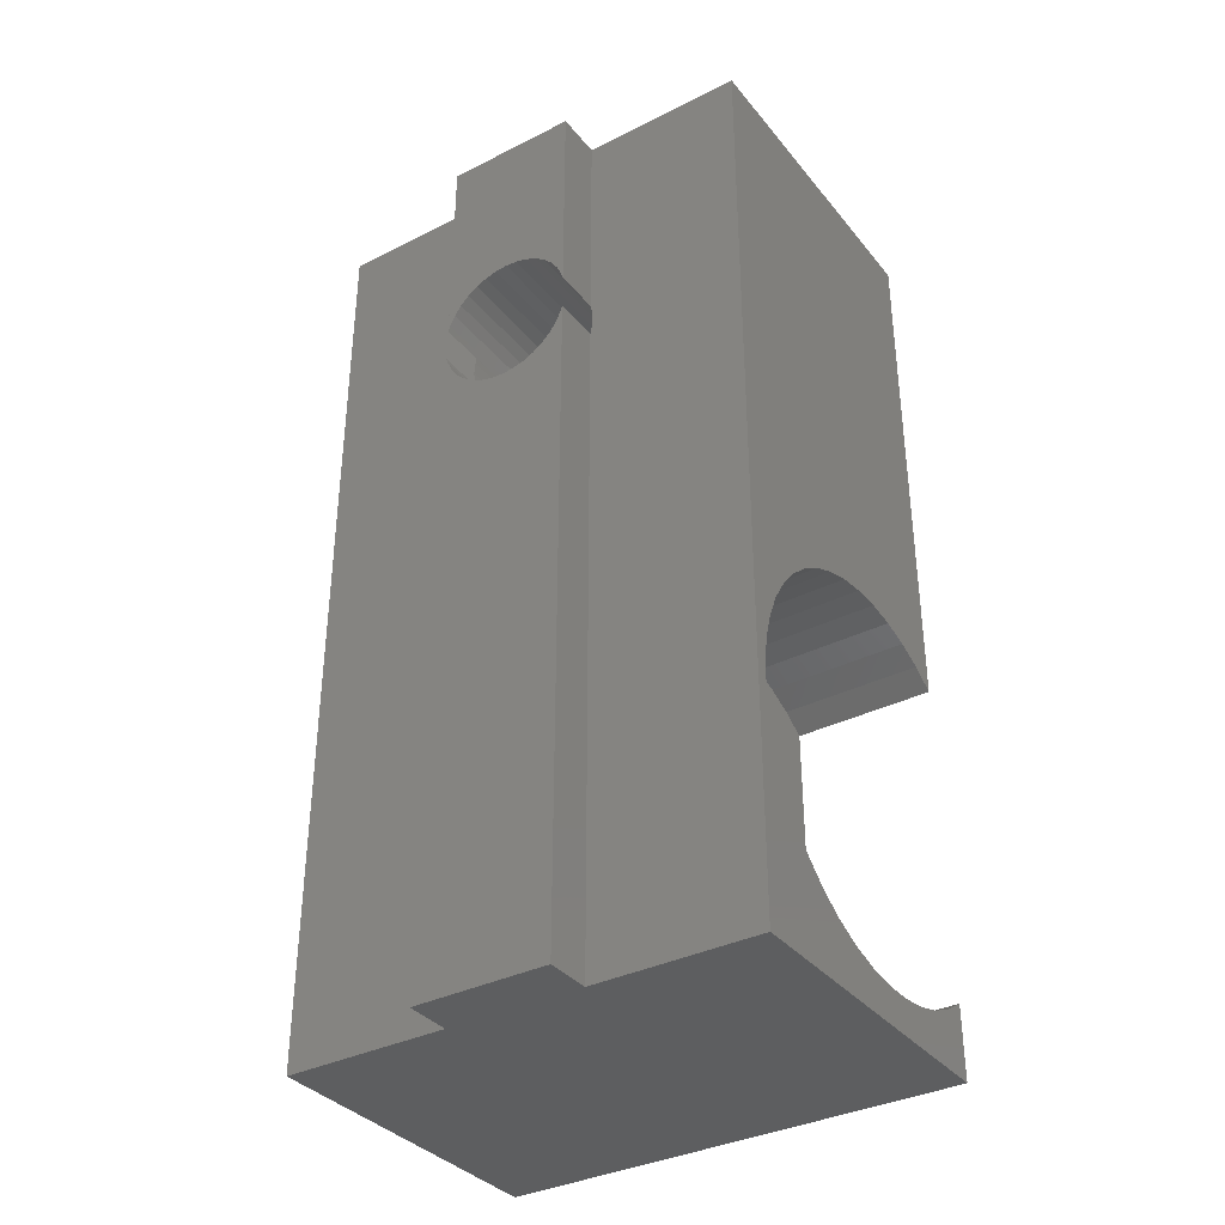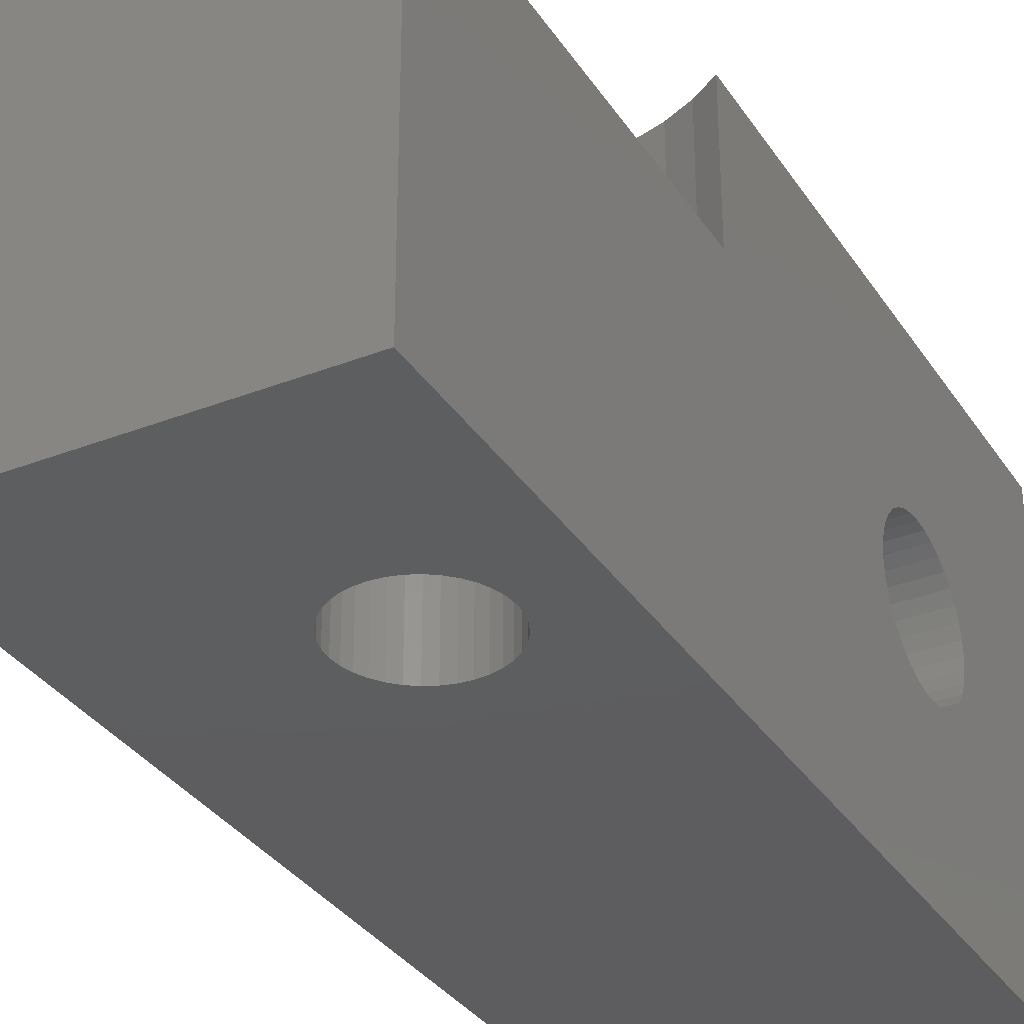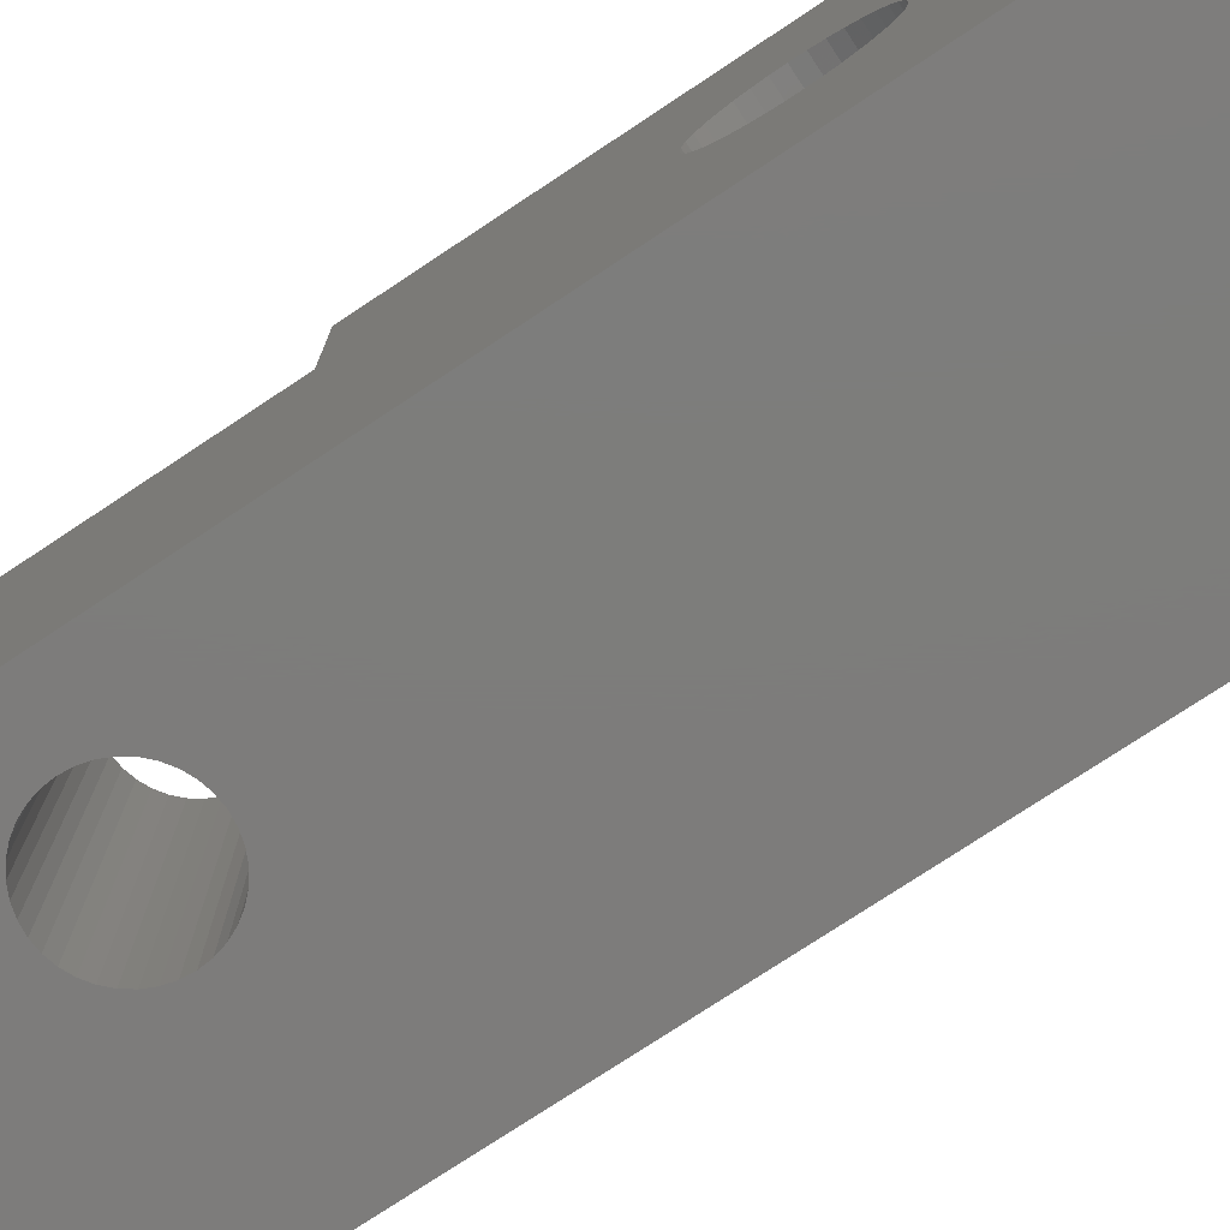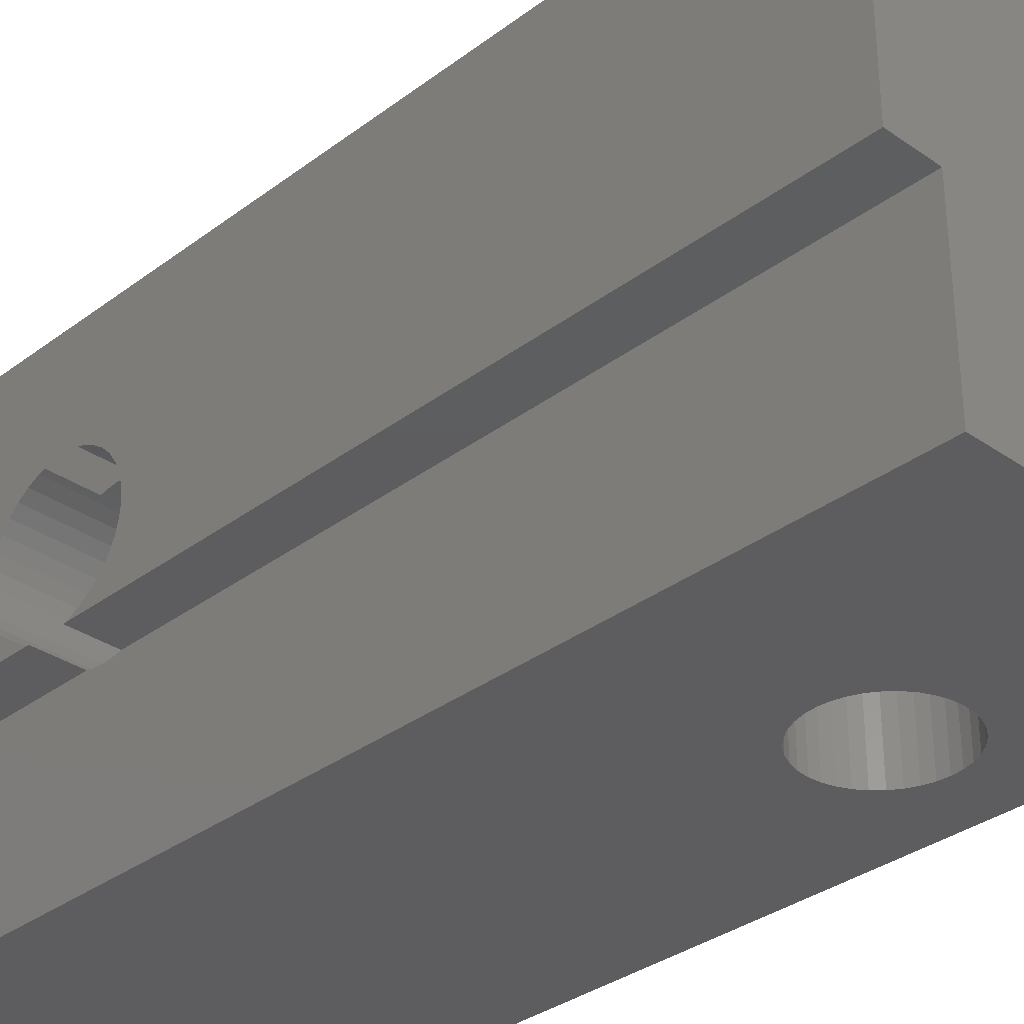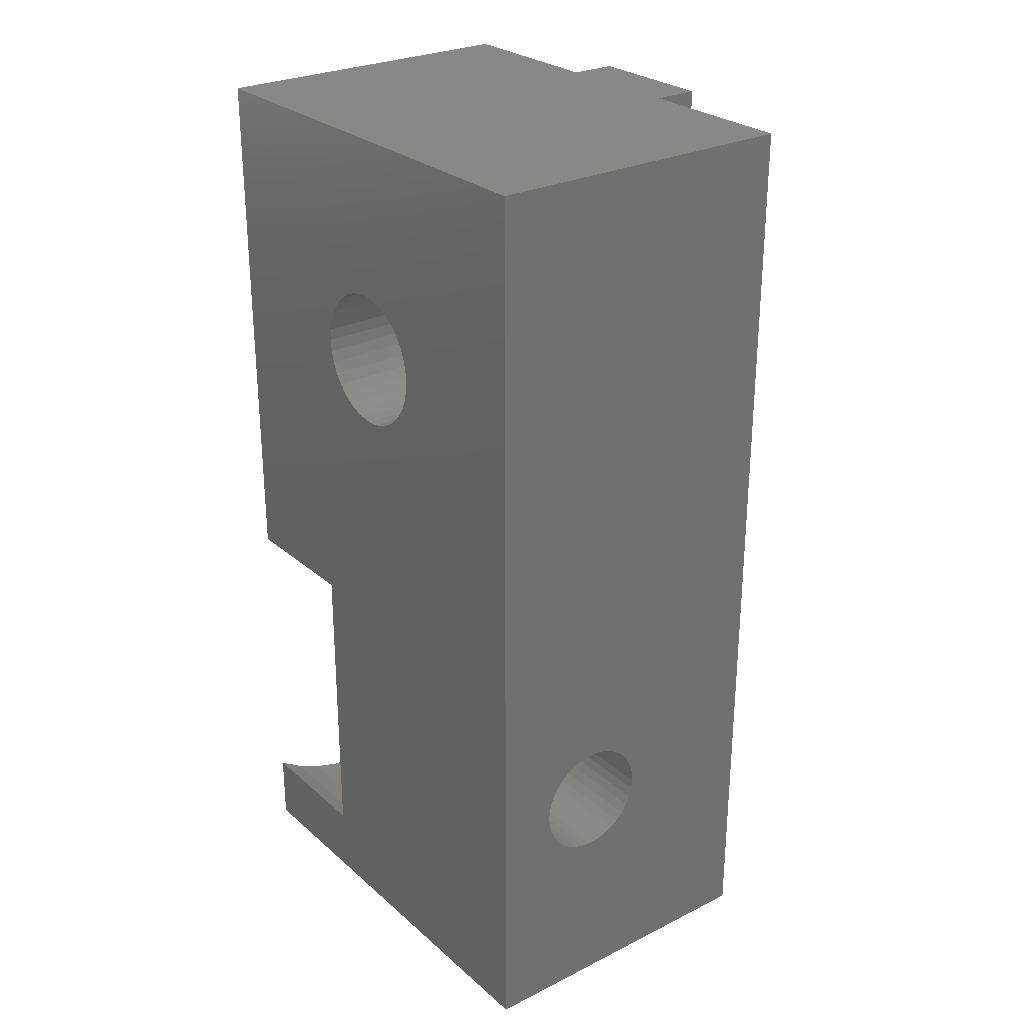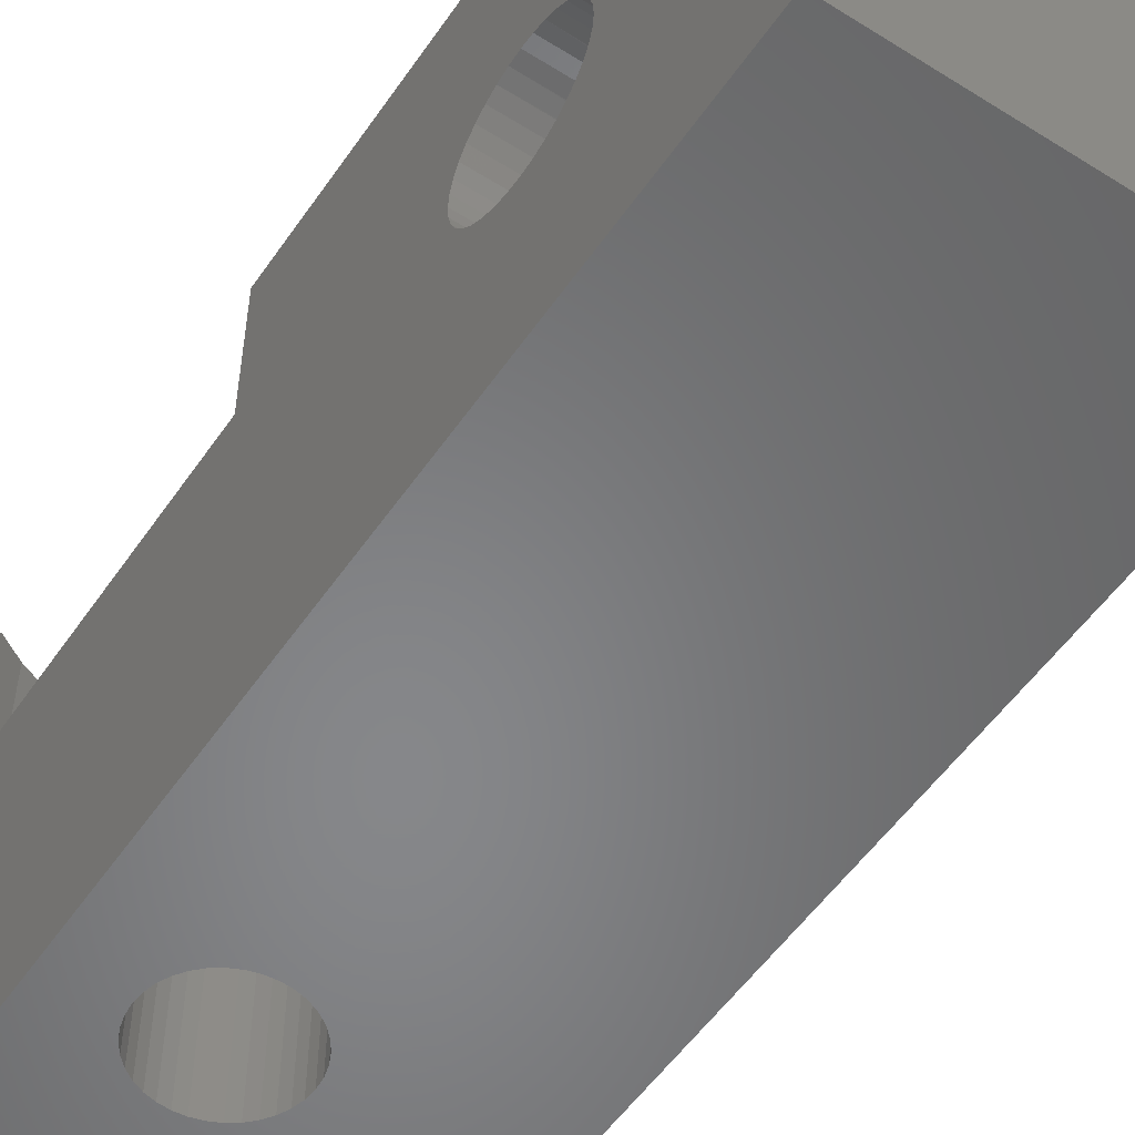
<metadata>
{"format":"stl","ext":"stl","renderer":"f3d","projection":"perspective","resolution":1024,"background":"white","views":[{"elev":-35.6,"azim":-56.4,"up":"+Y"},{"elev":-33.2,"azim":28.2,"up":"+Z"},{"elev":-76.3,"azim":123.5,"up":"+Z"},{"elev":-32.9,"azim":-43.9,"up":"+Z"},{"elev":27.2,"azim":142.6,"up":"+Y"},{"elev":-53.8,"azim":146.2,"up":"+Z"}]}
</metadata>
<code>
# stl→obj: 234 verts, 468 faces
v 6.75 5 0
v 6.75 5 7
v 6.731 5.217 0
v 6.731 5.217 7
v 6.675 5.428 0
v 6.675 5.428 7
v 6.583 5.625 0
v 6.583 5.625 7
v 6.458 5.803 0
v 6.458 5.803 7
v 6.303 5.958 0
v 6.303 5.958 7
v 6.125 6.083 0
v 6.125 6.083 7
v 5.928 6.175 0
v 5.928 6.175 7
v 5.717 6.231 0
v 5.717 6.231 7
v 5.5 6.25 0
v 5.5 6.25 7
v 5.283 6.231 0
v 5.283 6.231 7
v 5.072 6.175 0
v 5.072 6.175 7
v 4.875 6.083 0
v 4.875 6.083 7
v 4.697 5.958 0
v 4.697 5.958 7
v 4.542 5.803 0
v 4.542 5.803 7
v 4.417 5.625 0
v 4.417 5.625 7
v 4.325 5.428 0
v 4.325 5.428 7
v 4.269 5.217 0
v 4.269 5.217 7
v 4.25 5 0
v 4.25 5 7
v 4.269 4.783 0
v 4.269 4.783 7
v 4.325 4.572 0
v 4.325 4.572 7
v 4.417 4.375 0
v 4.417 4.375 7
v 4.542 4.197 0
v 4.542 4.197 7
v 4.697 4.042 0
v 4.697 4.042 7
v 4.875 3.917 0
v 4.875 3.917 7
v 5.072 3.825 0
v 5.072 3.825 7
v 5.283 3.769 0
v 5.283 3.769 7
v 5.5 3.75 0
v 5.5 3.75 7
v 5.717 3.769 0
v 5.717 3.769 7
v 5.928 3.825 0
v 5.928 3.825 7
v 6.125 3.917 0
v 6.125 3.917 7
v 6.303 4.042 0
v 6.303 4.042 7
v 6.458 4.197 0
v 6.458 4.197 7
v 6.583 4.375 0
v 6.583 4.375 7
v 6.675 4.572 0
v 6.675 4.572 7
v 6.731 4.783 0
v 6.731 4.783 7
v 0 15.38 3.55
v 0 20 3.55
v 1 15.38 3.55
v 1 20 3.55
v 0 14.62 6.45
v 0 2.449e-17 6.45
v 1 14.62 6.45
v 1 2.449e-17 6.45
v 0 15.51 3.59
v 0 15.75 3.701
v 0 15.96 3.851
v 0 16.15 4.036
v 0 16.3 4.25
v 0 16.41 4.487
v 0 16.48 4.74
v 0 16.5 5
v 0 20 6.45
v 0 16.48 5.26
v 0 16.41 5.513
v 0 16.3 5.75
v 0 16.15 5.964
v 0 15.96 6.149
v 0 15.75 6.299
v 0 15.51 6.41
v 0 15.38 6.45
v 1 14.74 3.523
v 1 15 3.5
v 1 20 0
v 1 15.26 3.523
v 1 2.449e-17 0
v 1 2.449e-17 3.55
v 1 14.62 3.55
v 1 20 6.45
v 1 15.38 6.45
v 1 20 10
v 1 15.26 6.477
v 1 15 6.5
v 1 2.449e-17 10
v 1 14.74 6.477
v 8 2.449e-17 10
v 8 2.449e-17 0
v 0 2.449e-17 3.55
v 8 16.41 4.487
v 8 16.3 4.25
v 8 20 0
v 8 15.75 3.701
v 8 15.51 3.59
v 8 15.26 3.523
v 8 16.15 4.036
v 8 15.96 3.851
v 8 16.41 5.513
v 8 16.48 5.26
v 8 20 10
v 8 16.5 5
v 8 16.48 4.74
v 8 15 3.5
v 8 14.74 3.523
v 8 14.49 3.59
v 8 14.25 3.701
v 8 14.04 3.851
v 8 8.437 7
v 8 13.85 4.036
v 8 13.7 4.25
v 8 8.437 10
v 8 14.74 6.477
v 8 15 6.5
v 8 15.26 6.477
v 8 15.51 6.41
v 8 15.75 6.299
v 8 15.96 6.149
v 8 16.15 5.964
v 8 16.3 5.75
v 8 1.563 7
v 8 1.563 10
v 8 13.85 5.964
v 8 14.04 6.149
v 8 13.59 4.487
v 8 13.52 4.74
v 8 13.5 5
v 8 14.25 6.299
v 8 14.49 6.41
v 8 13.52 5.26
v 8 13.59 5.513
v 8 13.7 5.75
v 3.985 1.029 10
v 3.438 1.283 10
v 3.438 8.717 10
v 3.985 8.971 10
v 6.357 9.163 10
v 6.938 9 10
v 7.489 8.756 10
v 7.489 1.244 10
v 6.938 1 10
v 6.357 0.8374 10
v 2.934 1.612 10
v 2.48 2.009 10
v 2.088 2.467 10
v 1.515 6.476 10
v 1.764 7.025 10
v 2.088 7.533 10
v 4.562 9.145 10
v 5.157 9.236 10
v 5.76 9.242 10
v 5.76 0.758 10
v 5.157 0.7638 10
v 4.562 0.8549 10
v 1.764 2.975 10
v 1.515 3.524 10
v 1.346 4.102 10
v 1.261 4.699 10
v 1.261 5.301 10
v 1.346 5.898 10
v 2.48 7.991 10
v 2.934 8.388 10
v 0 14.62 3.55
v 0 14.04 3.851
v 0 14.25 3.701
v 0 0 3.55
v 0 14.49 3.59
v 0 13.59 4.487
v 0 13.7 4.25
v 0 13.85 4.036
v 0 14.04 6.149
v 0 13.85 5.964
v 0 5.327e-16 6.45
v 0 13.7 5.75
v 0 13.59 5.513
v 0 14.49 6.41
v 0 14.25 6.299
v 0 13.52 5.26
v 0 13.5 5
v 0 13.52 4.74
v 7.489 8.756 7
v 6.938 9 7
v 6.357 9.163 7
v 5.76 9.242 7
v 5.157 9.236 7
v 4.562 9.145 7
v 3.985 8.971 7
v 3.438 8.717 7
v 2.934 8.388 7
v 2.48 7.991 7
v 2.088 7.533 7
v 1.764 7.025 7
v 1.515 6.476 7
v 1.346 5.898 7
v 1.261 5.301 7
v 1.261 4.699 7
v 1.346 4.102 7
v 1.515 3.524 7
v 1.764 2.975 7
v 2.088 2.467 7
v 2.48 2.009 7
v 2.934 1.612 7
v 3.438 1.283 7
v 3.985 1.029 7
v 4.562 0.8549 7
v 5.157 0.7638 7
v 5.76 0.758 7
v 6.357 0.8374 7
v 6.938 1 7
v 7.489 1.244 7
f 1 2 3
f 3 2 4
f 3 4 5
f 5 4 6
f 5 6 7
f 7 6 8
f 7 8 9
f 9 8 10
f 9 10 11
f 11 10 12
f 11 12 13
f 13 12 14
f 13 14 15
f 15 14 16
f 15 16 17
f 17 16 18
f 17 18 19
f 19 18 20
f 19 20 21
f 21 20 22
f 21 22 23
f 23 22 24
f 23 24 25
f 25 24 26
f 25 26 27
f 27 26 28
f 27 28 29
f 29 28 30
f 29 30 31
f 31 30 32
f 31 32 33
f 33 32 34
f 33 34 35
f 35 34 36
f 35 36 37
f 37 36 38
f 37 38 39
f 39 38 40
f 39 40 41
f 41 40 42
f 41 42 43
f 43 42 44
f 43 44 45
f 45 44 46
f 45 46 47
f 47 46 48
f 47 48 49
f 49 48 50
f 49 50 51
f 51 50 52
f 51 52 53
f 53 52 54
f 53 54 55
f 55 54 56
f 55 56 57
f 57 56 58
f 57 58 59
f 59 58 60
f 59 60 61
f 61 60 62
f 61 62 63
f 63 62 64
f 63 64 65
f 65 64 66
f 65 66 67
f 67 66 68
f 67 68 69
f 69 68 70
f 69 70 71
f 71 70 72
f 71 72 1
f 1 72 2
f 73 74 75
f 75 74 76
f 77 78 79
f 79 78 80
f 73 81 74
f 74 81 82
f 74 82 83
f 83 84 74
f 74 84 85
f 74 85 86
f 86 87 74
f 74 87 88
f 74 88 89
f 89 88 90
f 89 90 91
f 91 92 89
f 89 92 93
f 89 93 94
f 94 95 89
f 89 95 96
f 89 96 97
f 98 99 100
f 99 101 100
f 100 101 75
f 100 75 76
f 102 103 100
f 100 103 104
f 100 104 98
f 105 106 107
f 107 106 108
f 107 108 109
f 80 110 79
f 79 110 107
f 79 107 111
f 111 107 109
f 112 110 113
f 113 110 80
f 102 113 103
f 103 113 80
f 103 80 114
f 114 80 78
f 115 116 117
f 118 119 117
f 117 119 120
f 116 121 117
f 117 121 122
f 117 122 118
f 123 124 125
f 125 124 126
f 125 126 117
f 117 126 127
f 117 127 115
f 120 128 117
f 117 128 129
f 117 129 130
f 131 132 133
f 133 132 134
f 133 134 135
f 136 137 125
f 125 137 138
f 125 138 139
f 139 140 125
f 125 140 141
f 125 141 142
f 142 143 125
f 125 143 144
f 125 144 123
f 130 131 117
f 117 131 133
f 117 133 113
f 113 133 145
f 113 145 112
f 112 145 146
f 147 148 136
f 135 149 133
f 133 149 150
f 133 150 151
f 148 152 136
f 136 152 153
f 136 153 137
f 151 154 133
f 133 154 155
f 133 155 136
f 136 155 156
f 136 156 147
f 117 100 125
f 125 100 76
f 107 125 105
f 105 125 76
f 105 76 89
f 89 76 74
f 157 158 110
f 107 159 160
f 161 162 125
f 125 162 163
f 125 163 136
f 146 164 112
f 112 164 165
f 112 165 166
f 158 167 110
f 110 167 168
f 110 168 169
f 170 171 107
f 107 171 172
f 160 173 107
f 107 173 174
f 107 174 125
f 125 174 175
f 125 175 161
f 166 176 112
f 112 176 177
f 112 177 110
f 110 177 178
f 110 178 157
f 169 179 110
f 110 179 180
f 110 180 181
f 181 182 110
f 110 182 183
f 110 183 107
f 107 183 184
f 107 184 170
f 172 185 107
f 107 185 186
f 107 186 159
f 43 102 41
f 41 102 39
f 11 13 117
f 117 13 15
f 15 17 117
f 117 17 19
f 117 19 100
f 100 19 21
f 100 21 23
f 100 29 31
f 31 33 100
f 100 33 35
f 100 35 102
f 102 35 37
f 102 37 39
f 57 59 113
f 113 59 61
f 113 61 63
f 63 65 113
f 113 65 67
f 113 67 69
f 23 25 100
f 100 25 27
f 100 27 29
f 43 45 102
f 102 45 47
f 102 47 49
f 49 51 102
f 102 51 53
f 102 53 113
f 113 53 55
f 113 55 57
f 69 71 113
f 113 71 1
f 113 1 117
f 117 1 3
f 117 3 5
f 5 7 117
f 117 7 9
f 117 9 11
f 104 103 187
f 187 103 114
f 106 105 97
f 97 105 89
f 188 189 190
f 190 189 191
f 190 191 187
f 192 193 190
f 190 193 194
f 190 194 188
f 195 196 197
f 197 196 198
f 197 198 199
f 77 200 197
f 197 200 201
f 197 201 195
f 199 202 197
f 197 202 203
f 197 203 190
f 190 203 204
f 190 204 192
f 104 187 191
f 106 97 96
f 153 79 137
f 137 79 111
f 137 111 138
f 138 111 109
f 138 109 139
f 139 109 108
f 139 108 140
f 119 75 120
f 120 75 101
f 120 101 128
f 128 101 99
f 128 99 129
f 129 99 98
f 129 98 130
f 108 106 140
f 140 106 96
f 140 96 141
f 141 96 95
f 141 95 142
f 142 95 94
f 142 94 143
f 143 94 93
f 143 93 144
f 144 93 92
f 144 92 123
f 123 92 91
f 123 91 124
f 124 91 90
f 124 90 126
f 126 90 88
f 126 88 127
f 127 88 87
f 127 87 115
f 115 87 86
f 115 86 116
f 116 86 85
f 116 85 121
f 121 85 84
f 121 84 122
f 122 84 83
f 122 83 118
f 118 83 82
f 118 82 119
f 119 82 81
f 119 81 75
f 75 81 73
f 98 104 130
f 130 104 191
f 130 191 131
f 131 191 189
f 131 189 132
f 132 189 188
f 132 188 134
f 134 188 194
f 134 194 135
f 135 194 193
f 135 193 149
f 149 193 192
f 149 192 150
f 150 192 204
f 150 204 151
f 151 204 203
f 151 203 154
f 154 203 202
f 154 202 155
f 155 202 199
f 155 199 156
f 156 199 198
f 156 198 147
f 147 198 196
f 147 196 148
f 148 196 195
f 148 195 152
f 152 195 201
f 152 201 153
f 153 201 200
f 153 200 79
f 79 200 77
f 133 136 205
f 205 136 163
f 205 163 206
f 206 163 162
f 206 162 207
f 207 162 161
f 207 161 208
f 208 161 175
f 208 175 209
f 209 175 174
f 209 174 210
f 210 174 173
f 210 173 211
f 211 173 160
f 211 160 212
f 212 160 159
f 212 159 213
f 213 159 186
f 213 186 214
f 214 186 185
f 214 185 215
f 215 185 172
f 215 172 216
f 216 172 171
f 216 171 217
f 217 171 170
f 217 170 218
f 218 170 184
f 218 184 219
f 219 184 183
f 219 183 220
f 220 183 182
f 220 182 221
f 221 182 181
f 221 181 222
f 222 181 180
f 222 180 223
f 223 180 179
f 223 179 224
f 224 179 169
f 224 169 225
f 225 169 168
f 225 168 226
f 226 168 167
f 226 167 227
f 227 167 158
f 227 158 228
f 228 158 157
f 228 157 229
f 229 157 178
f 229 178 230
f 230 178 177
f 230 177 231
f 231 177 176
f 231 176 232
f 232 176 166
f 232 166 233
f 233 166 165
f 233 165 234
f 234 165 164
f 234 164 145
f 145 164 146
f 4 2 133
f 12 10 133
f 70 68 145
f 133 2 145
f 145 2 72
f 145 72 70
f 10 8 133
f 133 8 6
f 133 6 4
f 12 133 14
f 14 133 205
f 14 205 16
f 16 205 206
f 16 206 18
f 18 206 207
f 18 207 20
f 207 208 20
f 20 208 209
f 20 209 22
f 22 209 210
f 22 210 24
f 24 210 211
f 24 211 26
f 26 211 212
f 26 212 28
f 212 213 28
f 28 213 214
f 28 214 30
f 30 214 215
f 30 215 32
f 32 215 216
f 32 216 34
f 34 216 217
f 34 217 36
f 217 218 36
f 36 218 219
f 36 219 38
f 38 219 220
f 38 220 40
f 40 220 221
f 40 221 42
f 42 221 222
f 42 222 44
f 44 222 223
f 44 223 46
f 68 66 145
f 145 66 64
f 145 64 234
f 234 64 62
f 234 62 233
f 233 62 60
f 233 60 232
f 232 60 58
f 232 58 231
f 231 58 56
f 231 56 230
f 230 56 54
f 223 224 46
f 46 224 225
f 46 225 48
f 48 225 226
f 48 226 50
f 50 226 227
f 50 227 52
f 52 227 228
f 52 228 54
f 54 228 229
f 54 229 230

</code>
